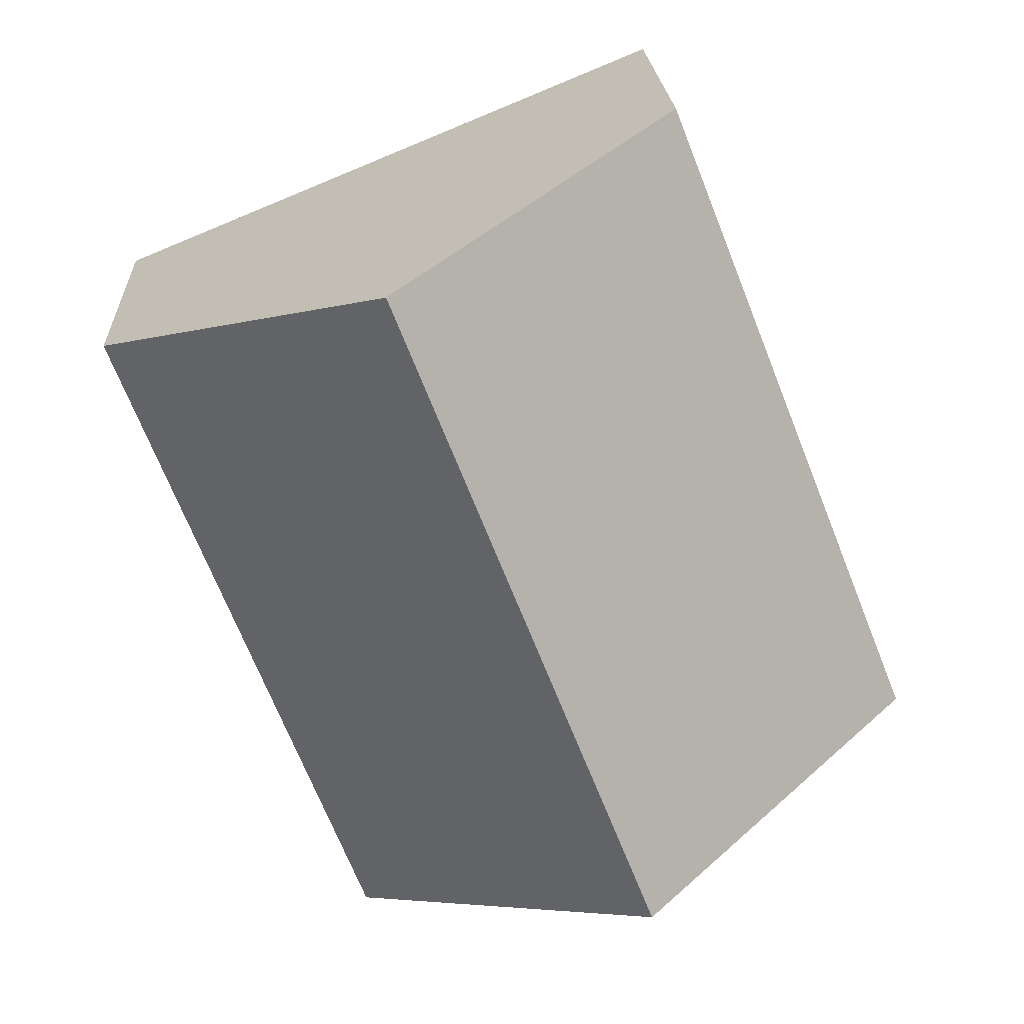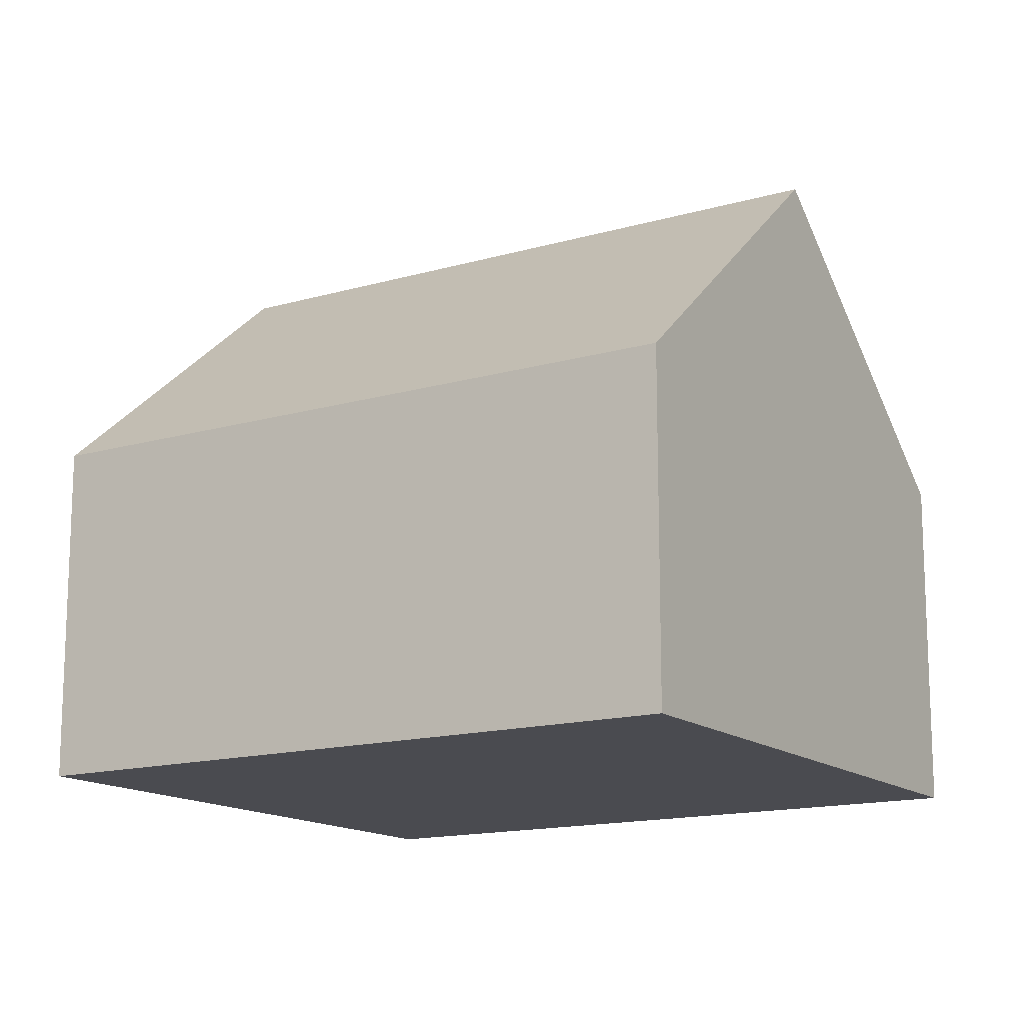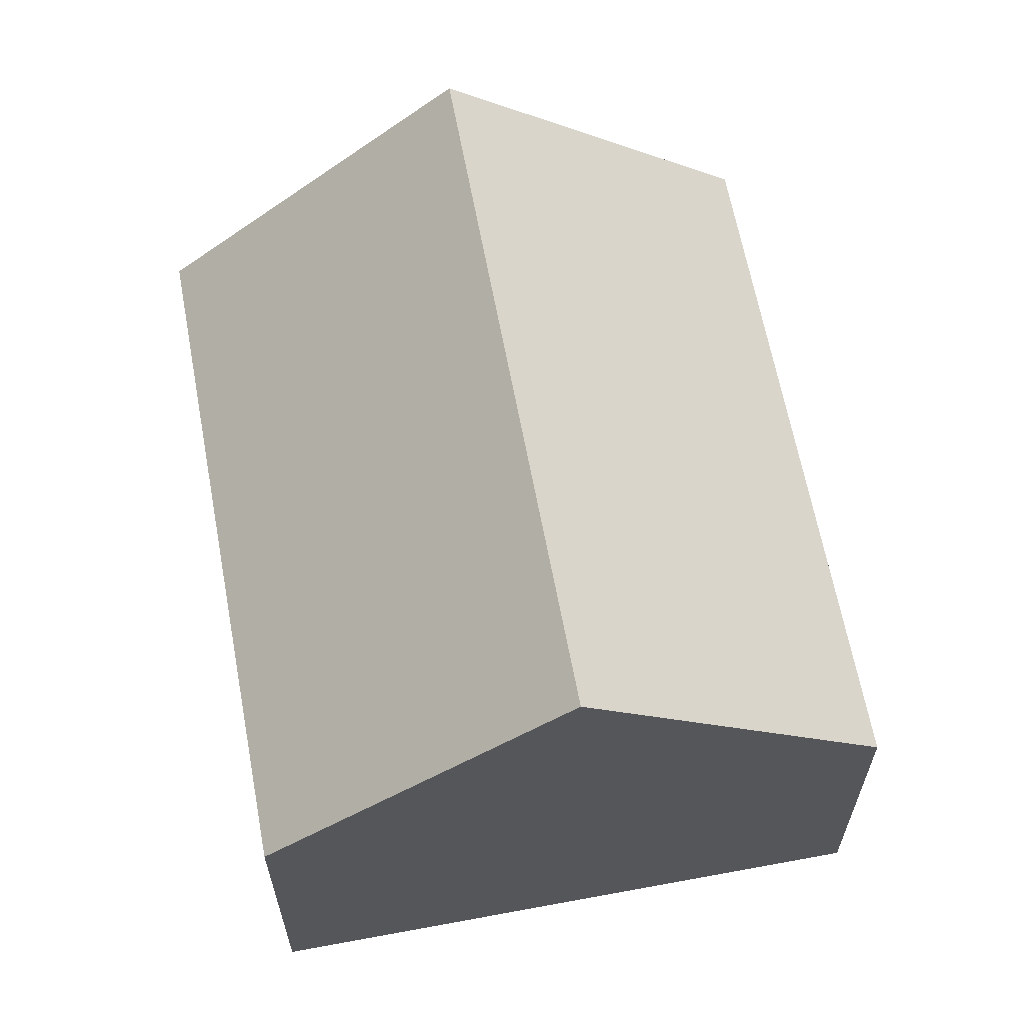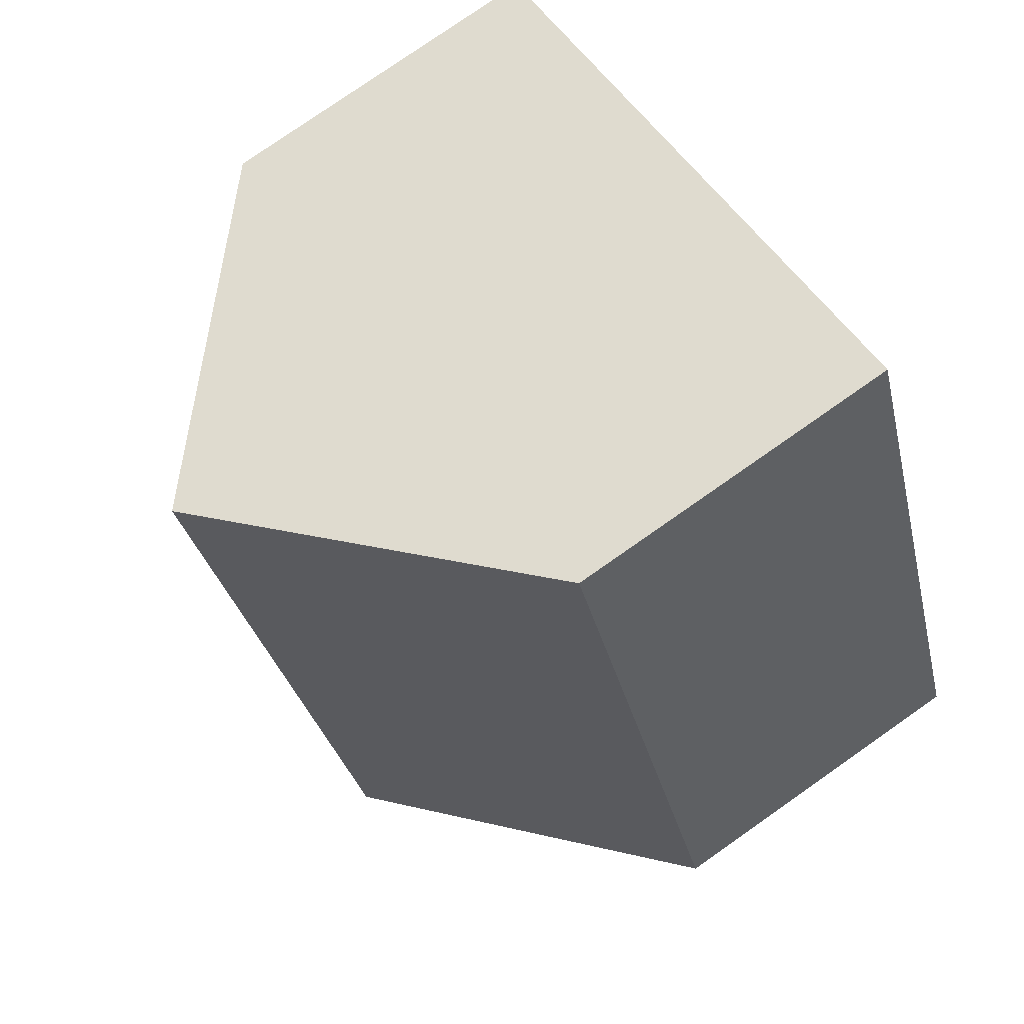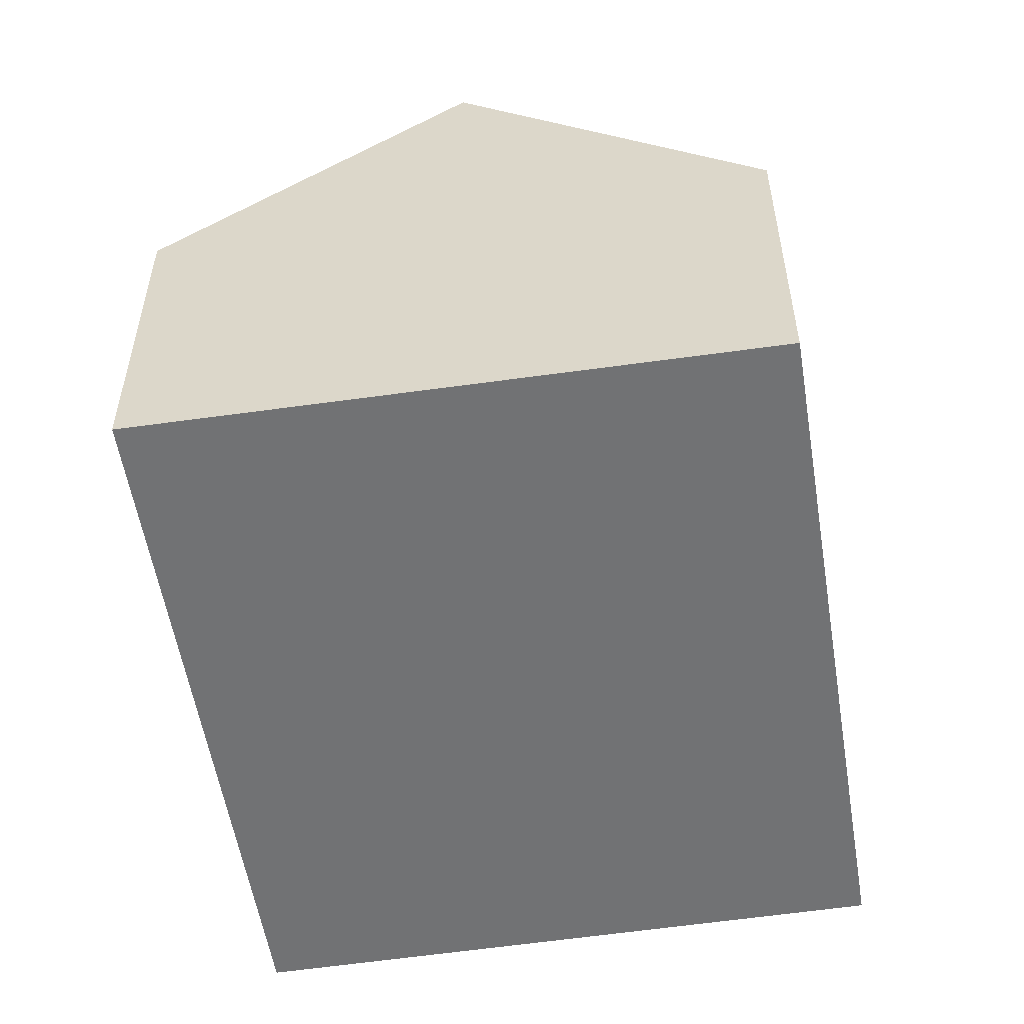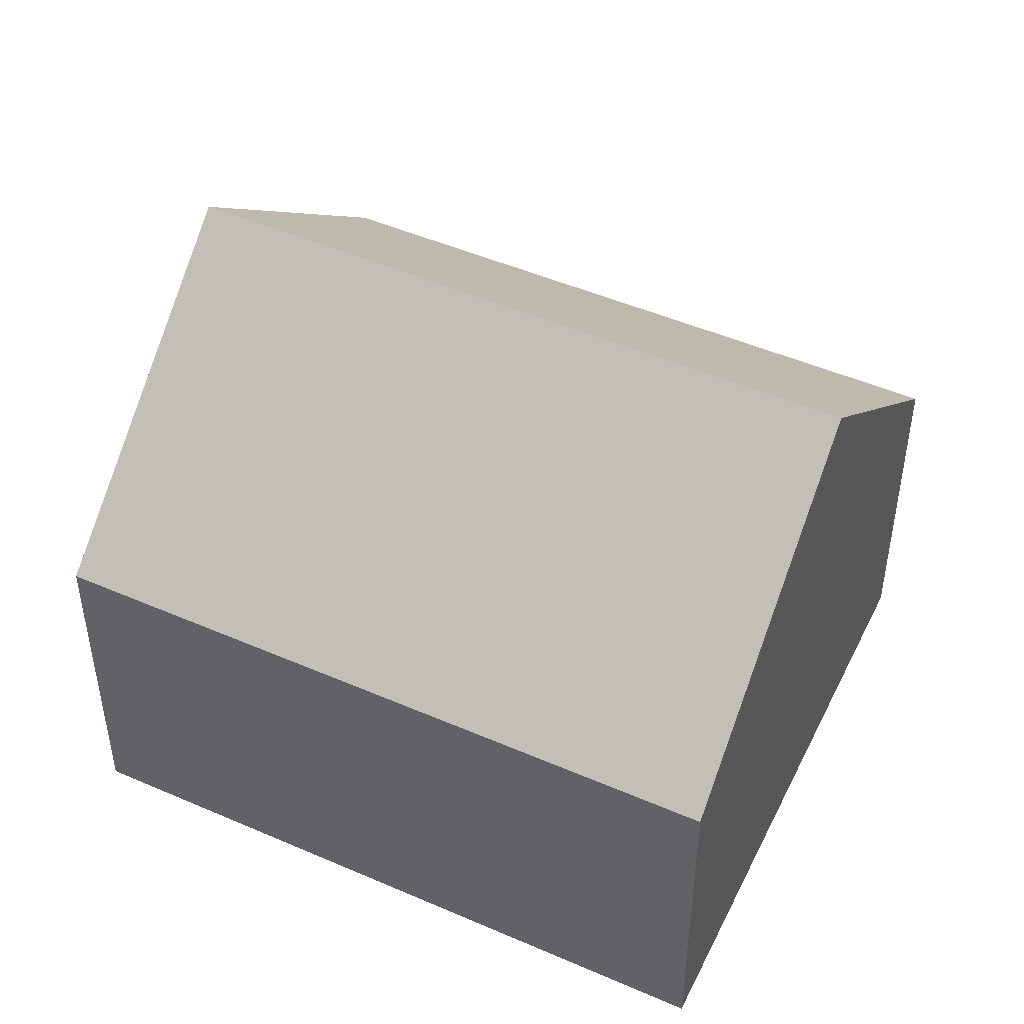
<metadata>
{"format":"obj","ext":"obj","renderer":"f3d","projection":"perspective","resolution":1024,"background":"white","views":[{"elev":20.6,"azim":177.3,"up":"+Z"},{"elev":-14.6,"azim":-36.2,"up":"+Y"},{"elev":63.8,"azim":-169.0,"up":"+Y"},{"elev":78.3,"azim":-125.0,"up":"+Z"},{"elev":-55.4,"azim":30.7,"up":"+Y"},{"elev":47.7,"azim":-42.4,"up":"+Y"}]}
</metadata>
<code>
v  10.83 4.394 5.353
v  3.77 7.726 -1.494
v  7.078 7.726 6.891
v  7.545 4.386 -2.99
v  0 4.391 2.689e-16
v  3.326 4.391 8.43
v  7.545 1.831e-16 -2.99
v  3.77 9.148e-17 -1.494
v  0 0 0
v  3.326 -5.162e-16 8.43
v  7.078 -4.22e-16 6.891
v  10.83 -3.278e-16 5.353
g defaultobject
f 1 2 3
f 2 1 4
f 5 3 2
f 3 5 6
f 7 2 4
f 2 7 5
f 5 7 8
f 5 8 9
f 9 6 5
f 6 9 10
f 10 3 6
f 3 10 1
f 1 10 11
f 1 11 12
f 12 4 1
f 4 12 7
f 8 10 9
f 10 8 7
f 10 7 12
f 10 12 11

</code>
